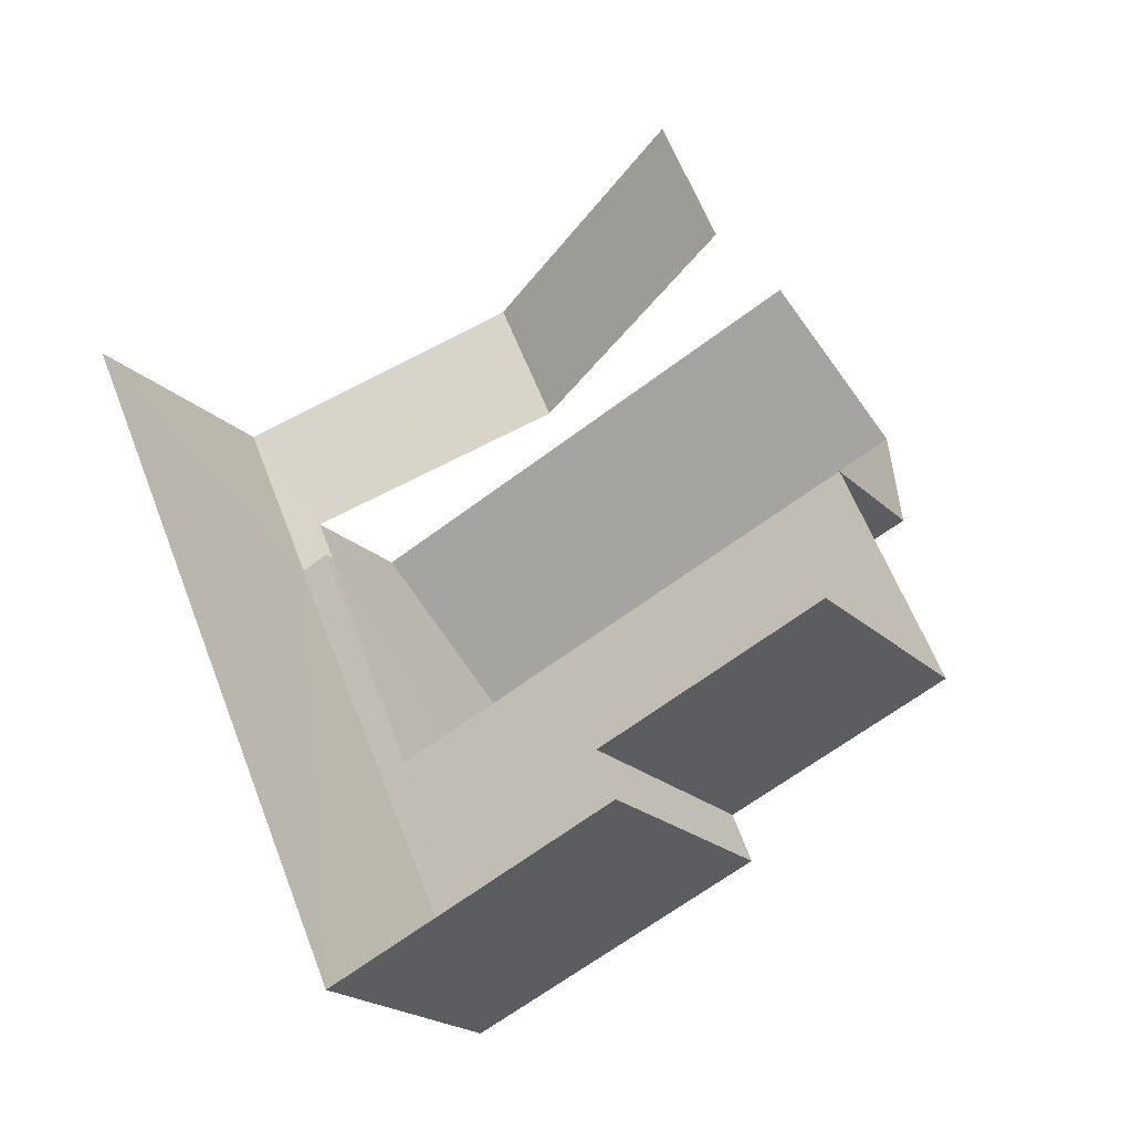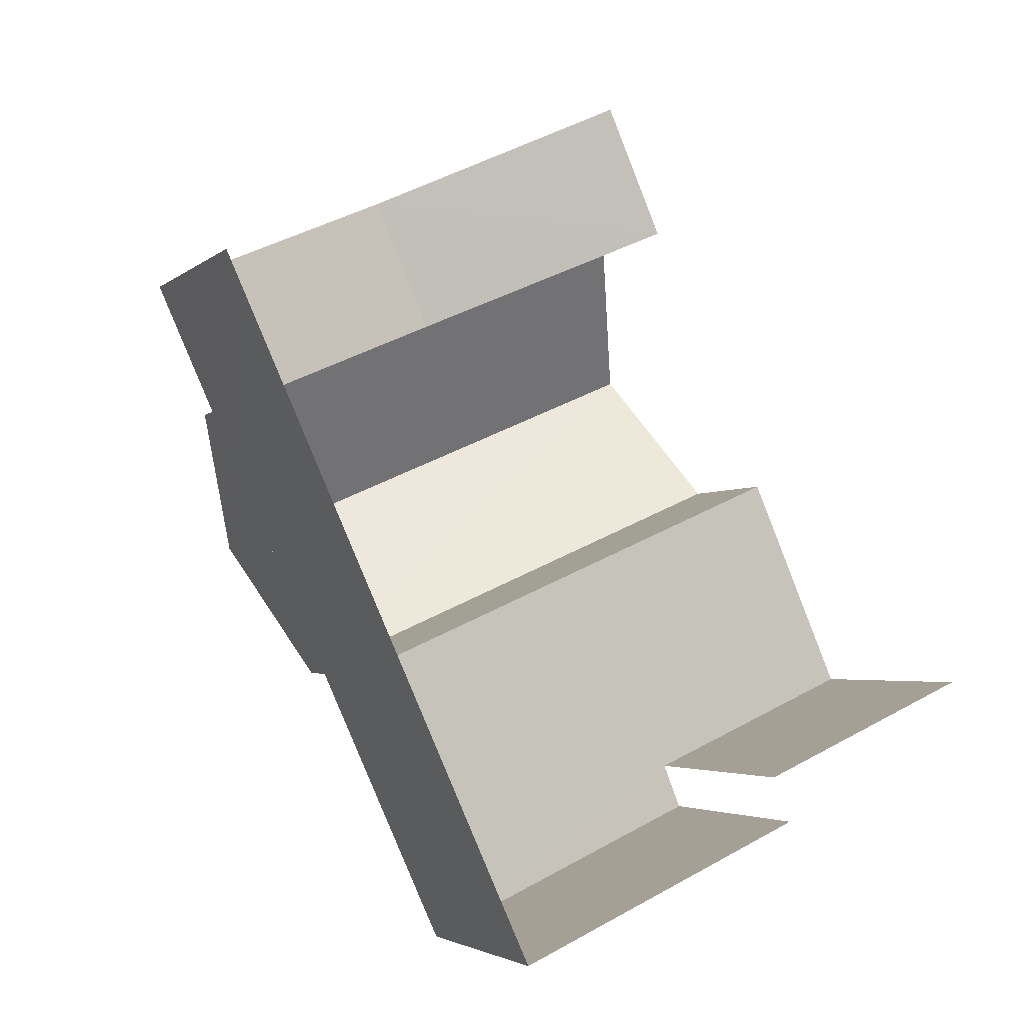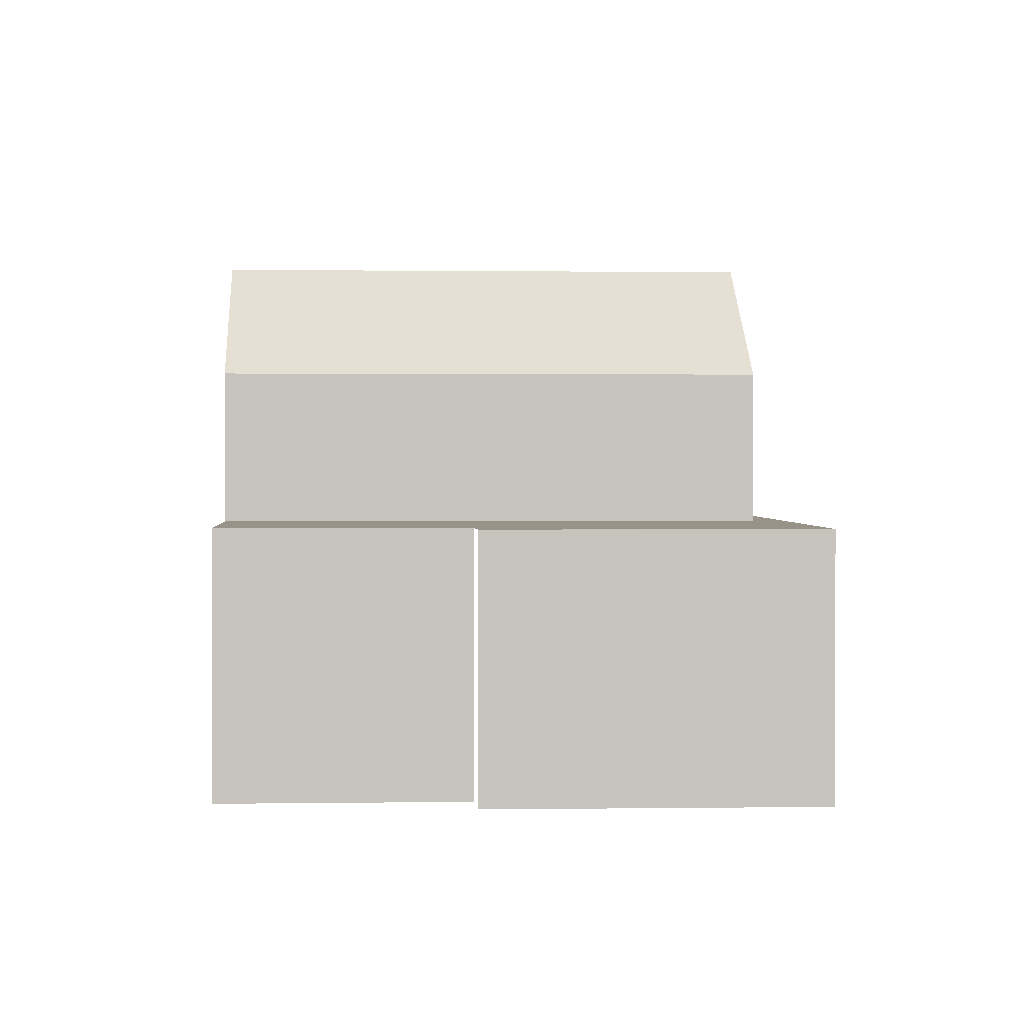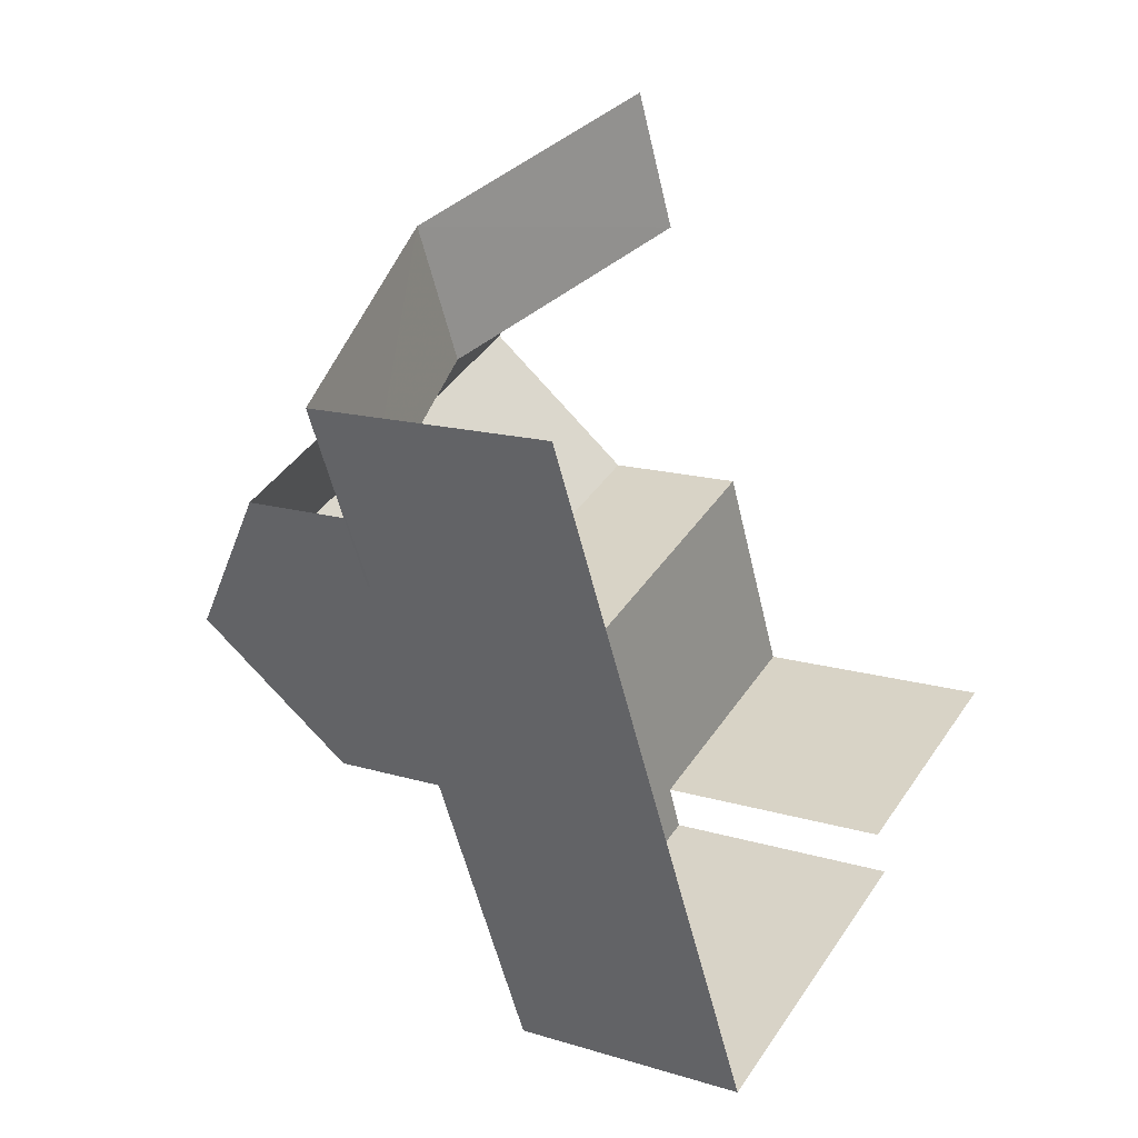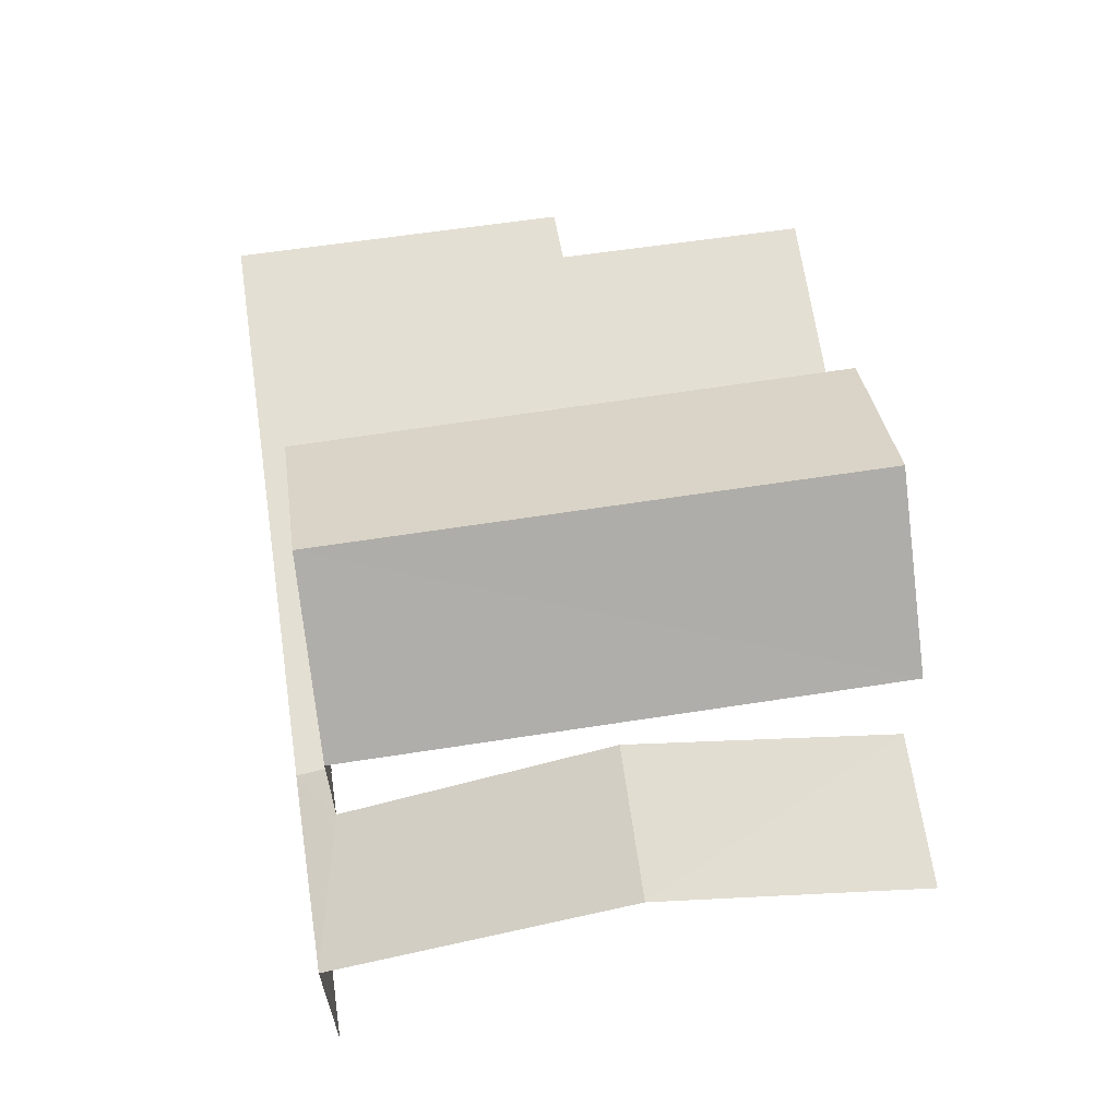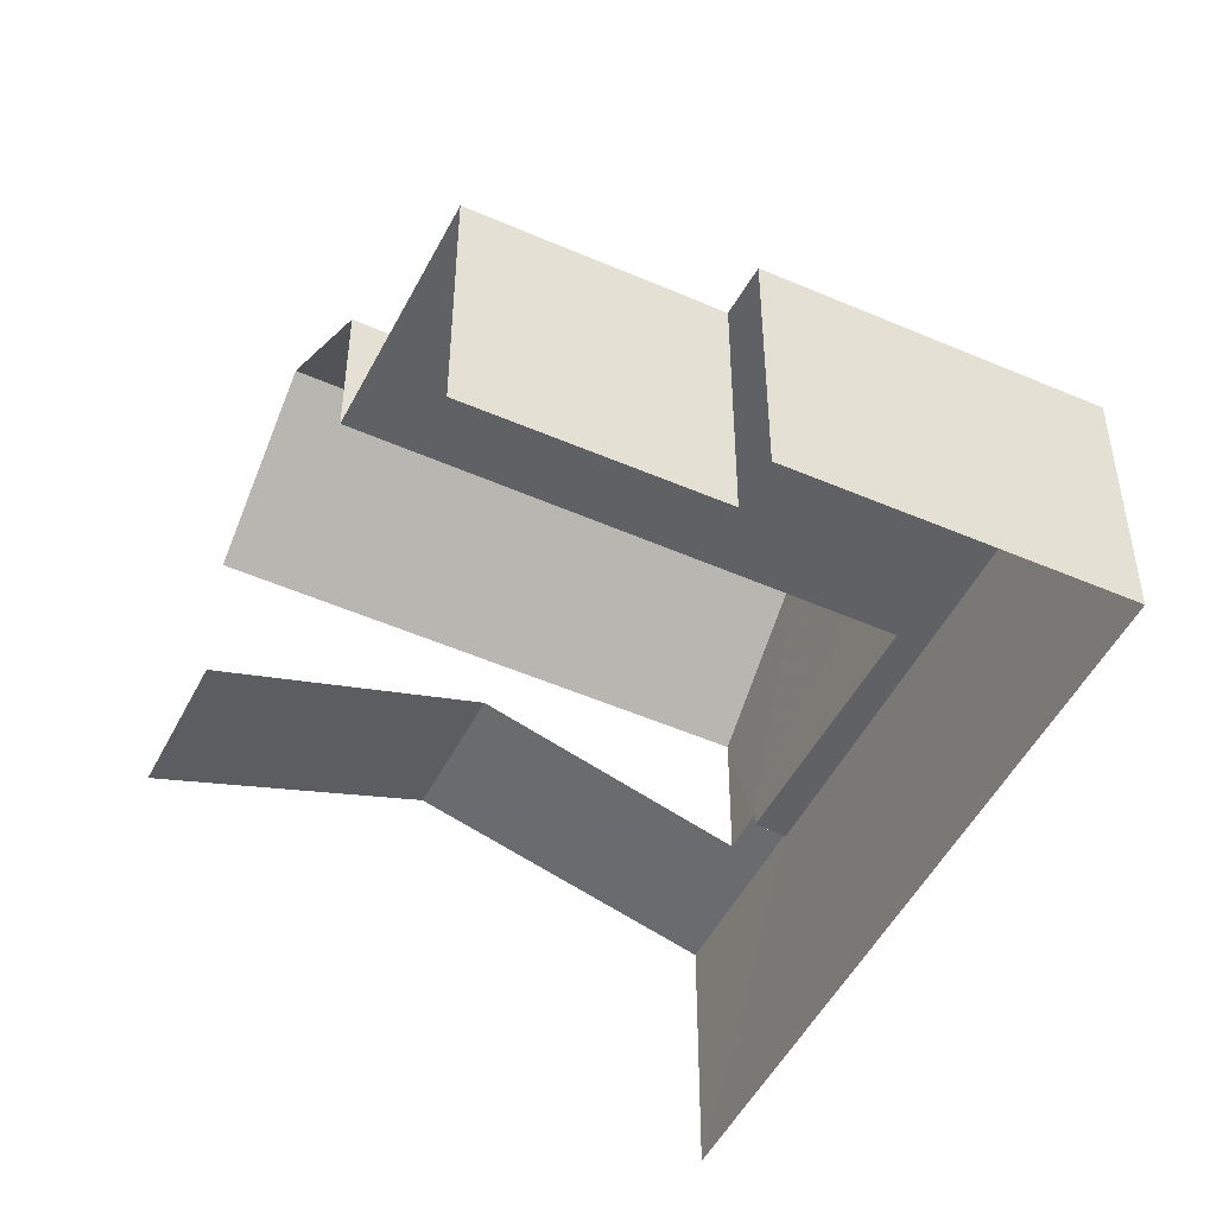
<metadata>
{"format":"obj","ext":"obj","renderer":"f3d","projection":"perspective","resolution":1024,"background":"white","views":[{"elev":-20.3,"azim":-149.1,"up":"+Y"},{"elev":-3.3,"azim":157.1,"up":"+Y"},{"elev":1.3,"azim":-27.2,"up":"+Z"},{"elev":14.3,"azim":124.3,"up":"+Y"},{"elev":66.6,"azim":147.7,"up":"+Z"},{"elev":-48.9,"azim":-49.8,"up":"+Z"}]}
</metadata>
<code>
v -2.242e+05 -1.277e+05 15.51
v -2.242e+05 -1.277e+05 15.51
v -2.242e+05 -1.277e+05 15.51
v -2.242e+05 -1.277e+05 15.51
v -2.242e+05 -1.277e+05 15.51
v -2.242e+05 -1.277e+05 15.51
v -2.242e+05 -1.277e+05 23.55
v -2.242e+05 -1.277e+05 21.74
v -2.242e+05 -1.277e+05 23.55
v -2.242e+05 -1.277e+05 21.74
v -2.242e+05 -1.277e+05 19.47
v -2.242e+05 -1.277e+05 20.82
v -2.242e+05 -1.277e+05 19.47
v -2.242e+05 -1.277e+05 20.82
v -2.242e+05 -1.277e+05 19.62
v -2.242e+05 -1.277e+05 19.47
v -2.242e+05 -1.277e+05 19.47
v -2.242e+05 -1.277e+05 19.62
v -2.242e+05 -1.277e+05 19.42
v -2.242e+05 -1.277e+05 19.42
v -2.242e+05 -1.277e+05 19.42
v -2.242e+05 -1.277e+05 19.42
v -2.242e+05 -1.277e+05 19.42
v -2.242e+05 -1.277e+05 19.42
v -2.242e+05 -1.277e+05 19.42
v -2.242e+05 -1.277e+05 19.42
v -2.242e+05 -1.277e+05 21.74
v -2.242e+05 -1.277e+05 21.74
f 1 2 3
f 3 4 1
f 5 2 1
f 6 5 1
f 10 14 8
f 8 14 11
f 15 14 10
f 19 1 4
f 19 21 1
f 16 2 12
f 2 5 12
f 5 13 12
f 9 8 28
f 23 22 6
f 22 28 11
f 6 22 5
f 5 11 13
f 28 8 11
f 22 11 5
f 7 8 9
f 7 10 8
f 11 12 13
f 11 14 12
f 12 15 16
f 16 15 17
f 12 14 15
f 17 15 18
f 19 20 21
f 22 23 21
f 24 20 25
f 24 25 26
f 22 21 24
f 21 20 24
f 9 27 7
f 9 28 27
f 21 6 1
f 21 23 6
f 22 27 28
f 22 24 27
f 20 3 25
f 17 25 16
f 16 25 2
f 25 3 2
f 24 26 18
f 27 24 18
f 7 27 18
f 18 15 10
f 7 18 10
f 26 25 17
f 18 26 17
f 20 4 3
f 20 19 4

</code>
